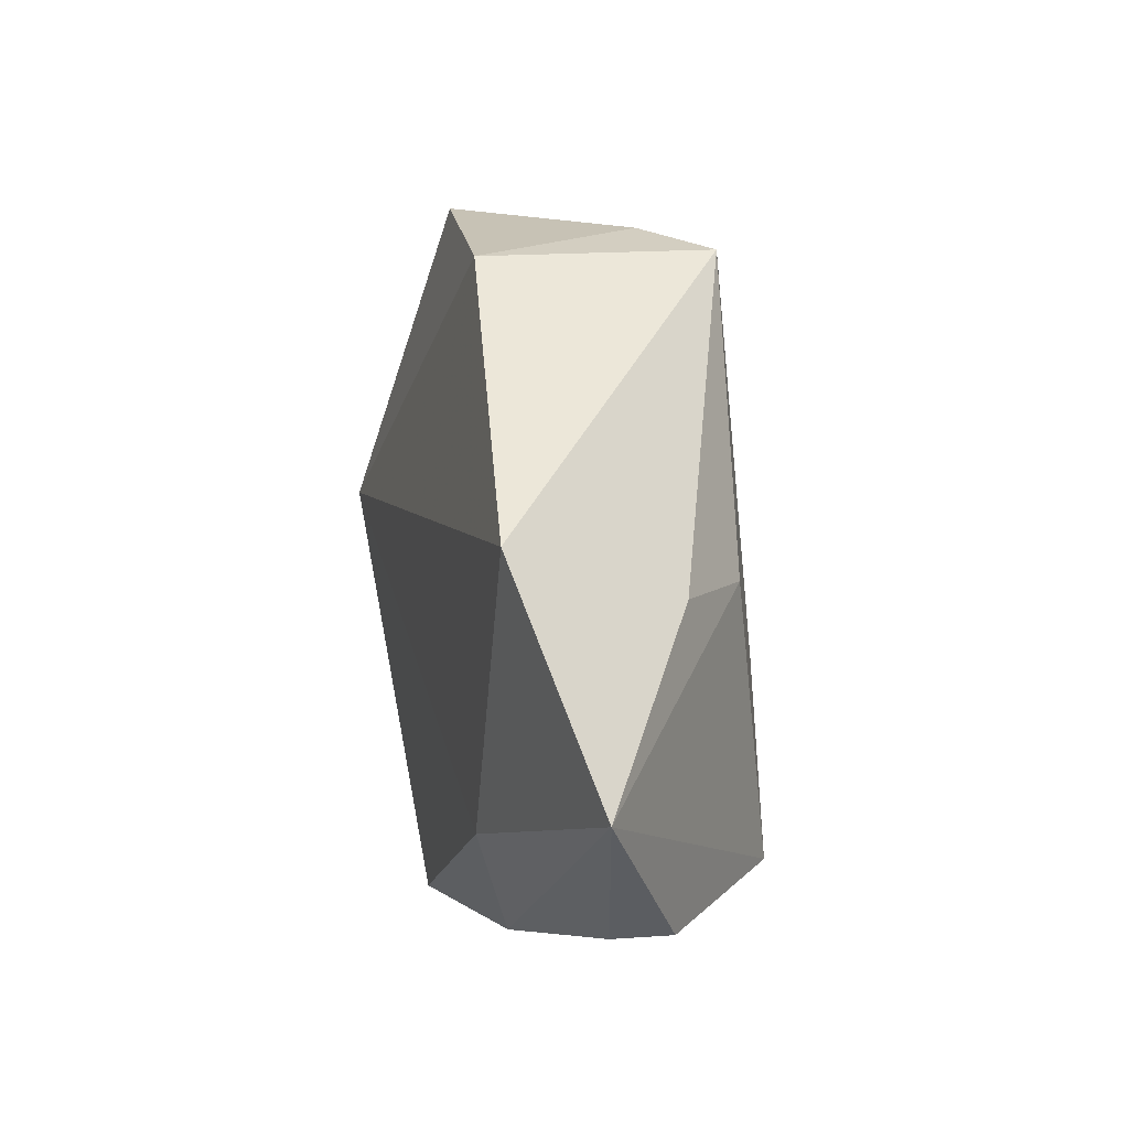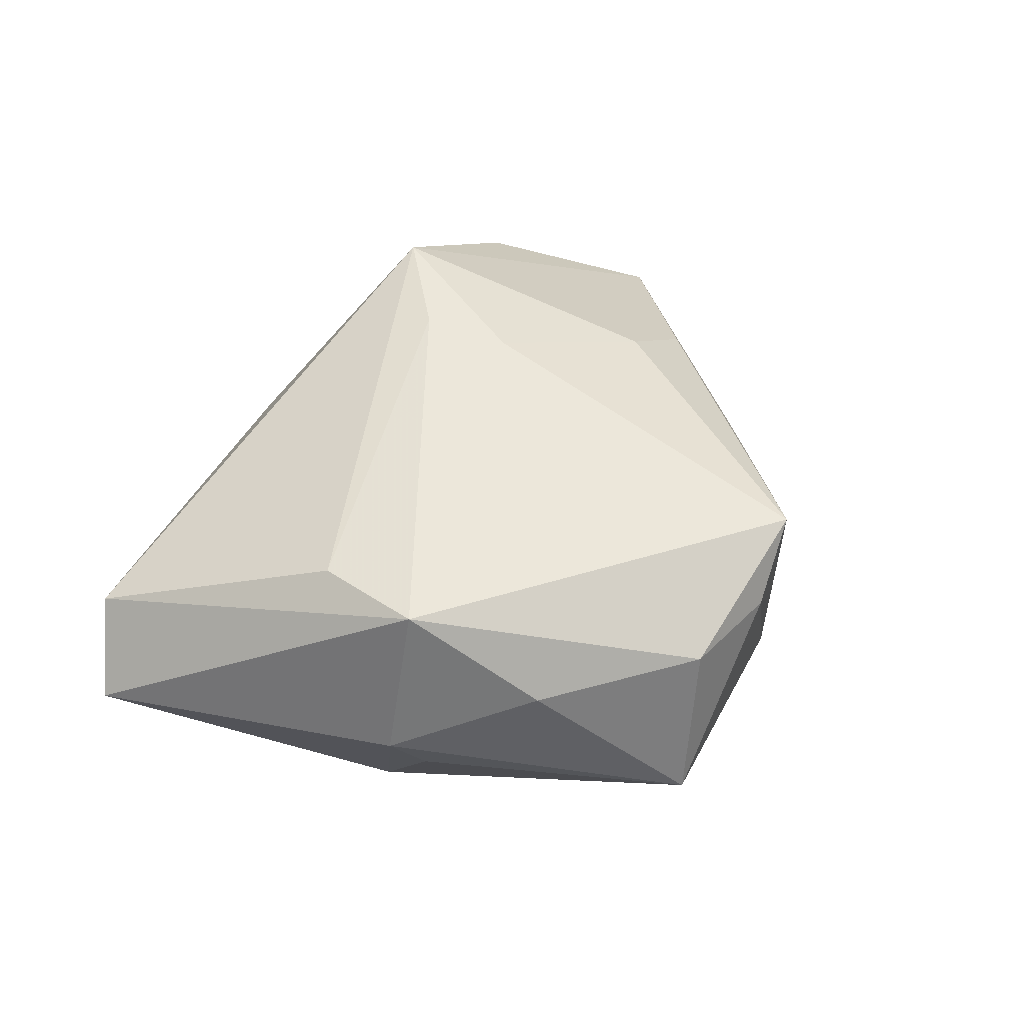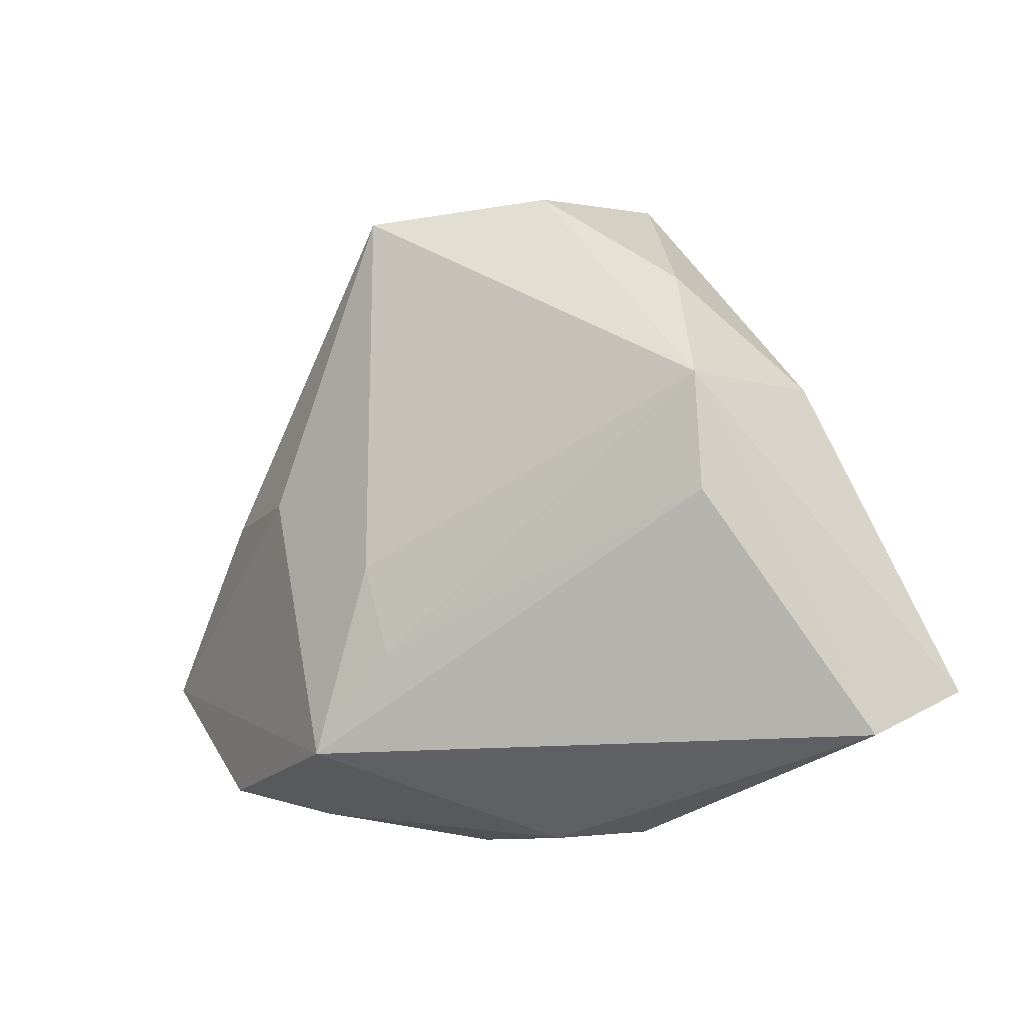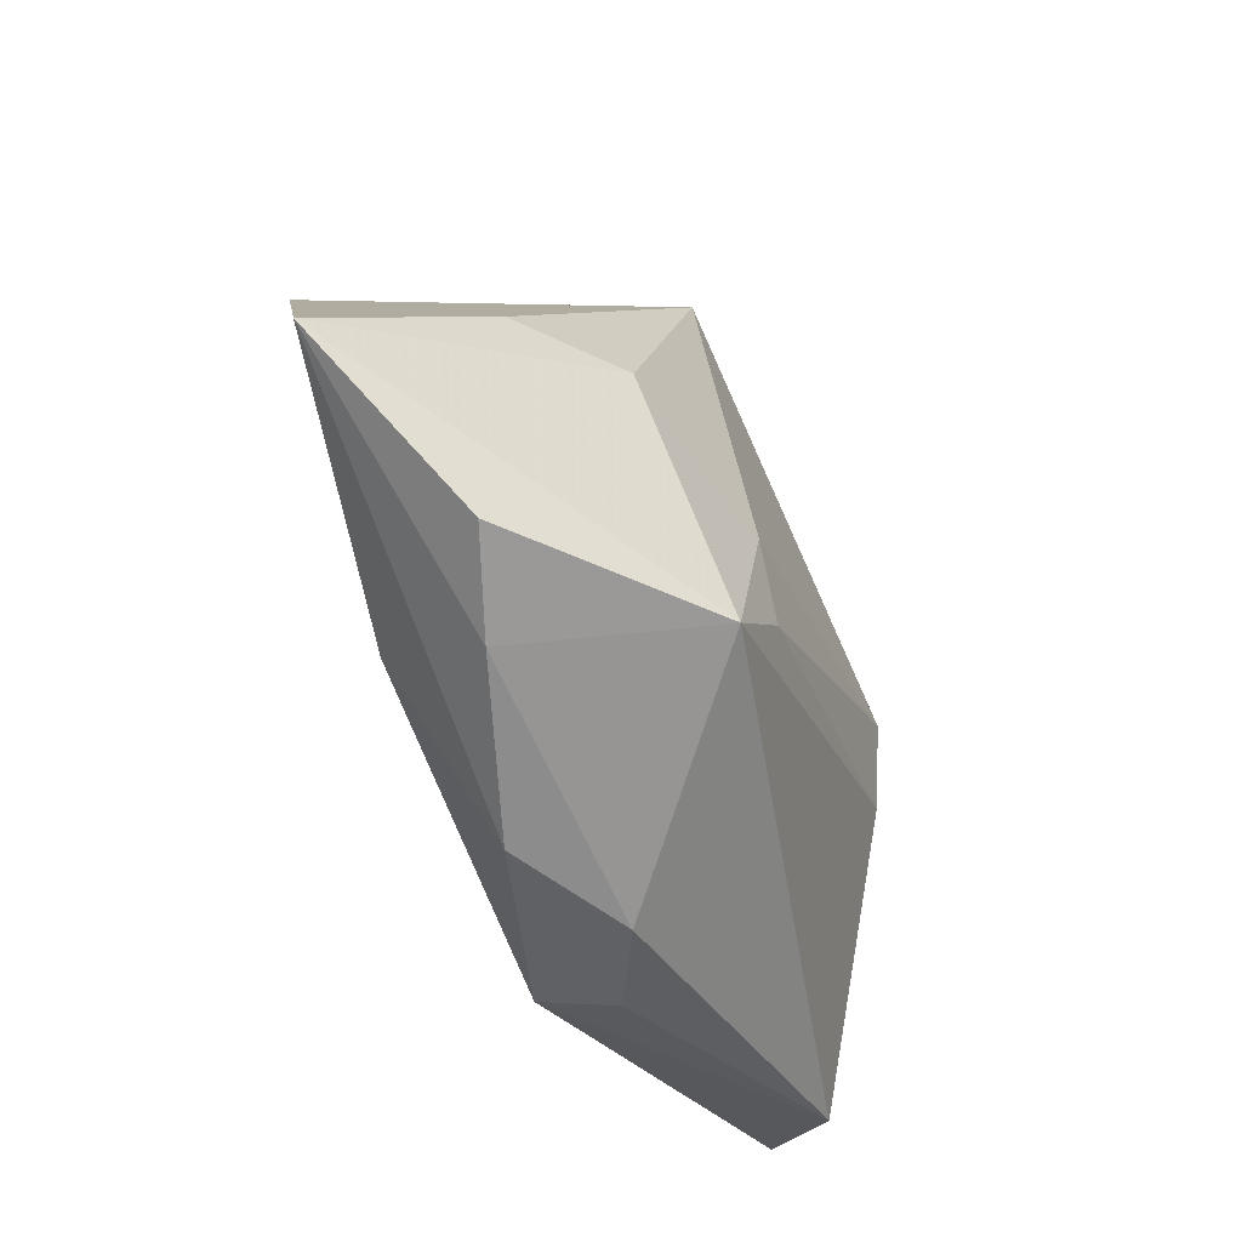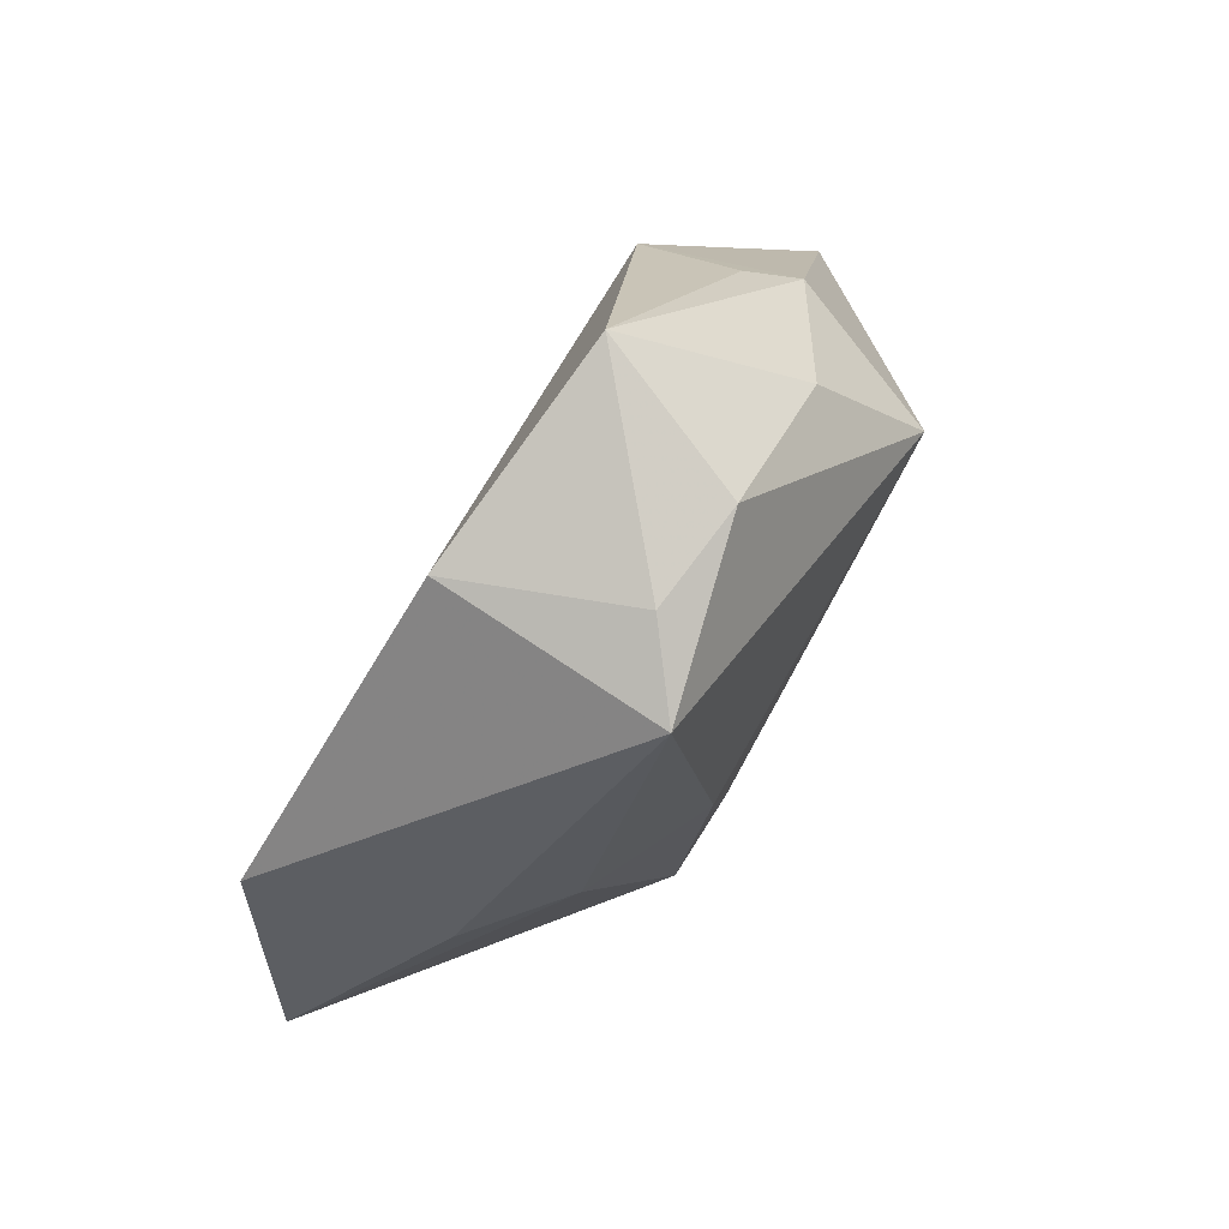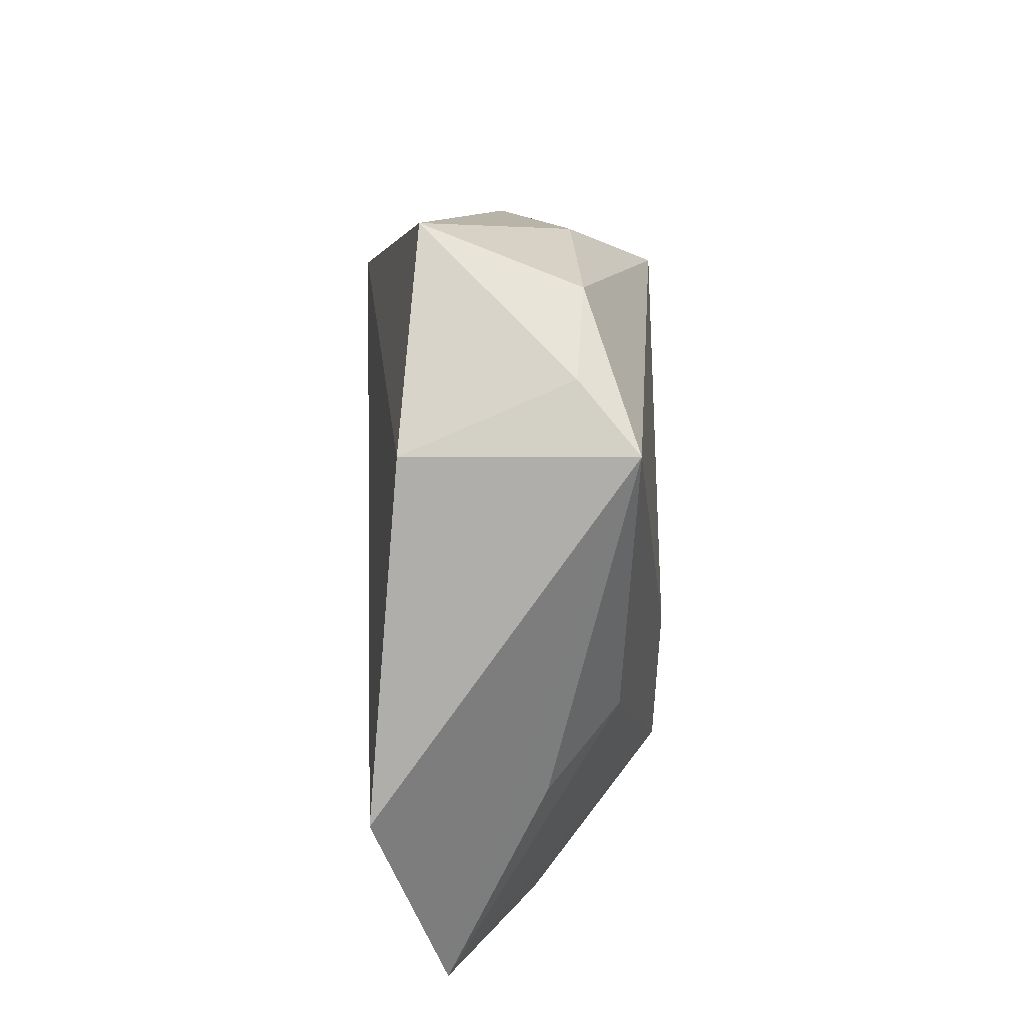
<metadata>
{"format":"obj","ext":"obj","renderer":"f3d","projection":"perspective","resolution":1024,"background":"white","views":[{"elev":6.1,"azim":-101.8,"up":"+Y"},{"elev":50.6,"azim":129.5,"up":"+Z"},{"elev":-12.3,"azim":26.7,"up":"+Y"},{"elev":-53.9,"azim":-65.5,"up":"+Y"},{"elev":78.4,"azim":-56.5,"up":"+Y"},{"elev":61.3,"azim":-89.1,"up":"+Y"}]}
</metadata>
<code>
v 0.05101 -0.02122 -0.005967
v -0.03757 -0.02949 0.004187
v 0.01295 -0.03546 -0.005719
v -0.008834 -0.03574 -0.007155
v -0.01096 -0.006188 0.01929
v -0.007917 -0.01633 0.01944
v -0.02724 -0.03239 -6.871e-05
v 0.02944 -0.0002224 0.01594
v 0.02934 0.01281 0.0172
v 0.02327 0.02747 0.007094
v -0.01717 -0.02729 0.01922
v -0.05385 -0.01483 -0.00597
v 0.006724 0.03943 0.008355
v 0.04401 -0.0266 0.002944
v -0.005418 0.03994 0.007682
v -0.01335 0.03664 -0.01131
v -0.02316 -0.02182 -0.01306
v -0.02675 0.003823 0.01354
v 0.01276 0.04259 -0.009658
v 0.03563 0.01428 -0.001136
v -0.03748 0.003428 0.005342
v 0.03214 0.01678 -0.006396
v -0.01339 0.03745 0.01454
v -0.04457 0.009609 -0.01425
v 0.03113 0.009002 -0.01806
v 0.004045 -0.03629 -0.000643
v 0.009536 -0.03497 -0.01309
f 18 12 11
f 5 9 23
f 5 18 11
f 23 18 5
f 11 12 2
f 25 27 17
f 21 23 12
f 12 18 21
f 21 18 23
f 12 23 24
f 23 16 24
f 24 17 12
f 24 16 25
f 25 17 24
f 25 16 19
f 6 5 11
f 9 5 6
f 4 17 27
f 12 17 4
f 11 14 8
f 8 14 9
f 8 6 11
f 9 6 8
f 1 27 25
f 1 14 27
f 9 14 1
f 23 9 13
f 11 2 7
f 7 2 12
f 12 4 7
f 26 4 27
f 26 14 11
f 11 7 26
f 26 7 4
f 9 1 20
f 20 1 25
f 23 13 15
f 15 13 19
f 15 16 23
f 15 19 16
f 27 14 3
f 3 26 27
f 14 26 3
f 9 20 10
f 10 20 19
f 10 13 9
f 19 13 10
f 25 19 22
f 22 20 25
f 19 20 22

</code>
